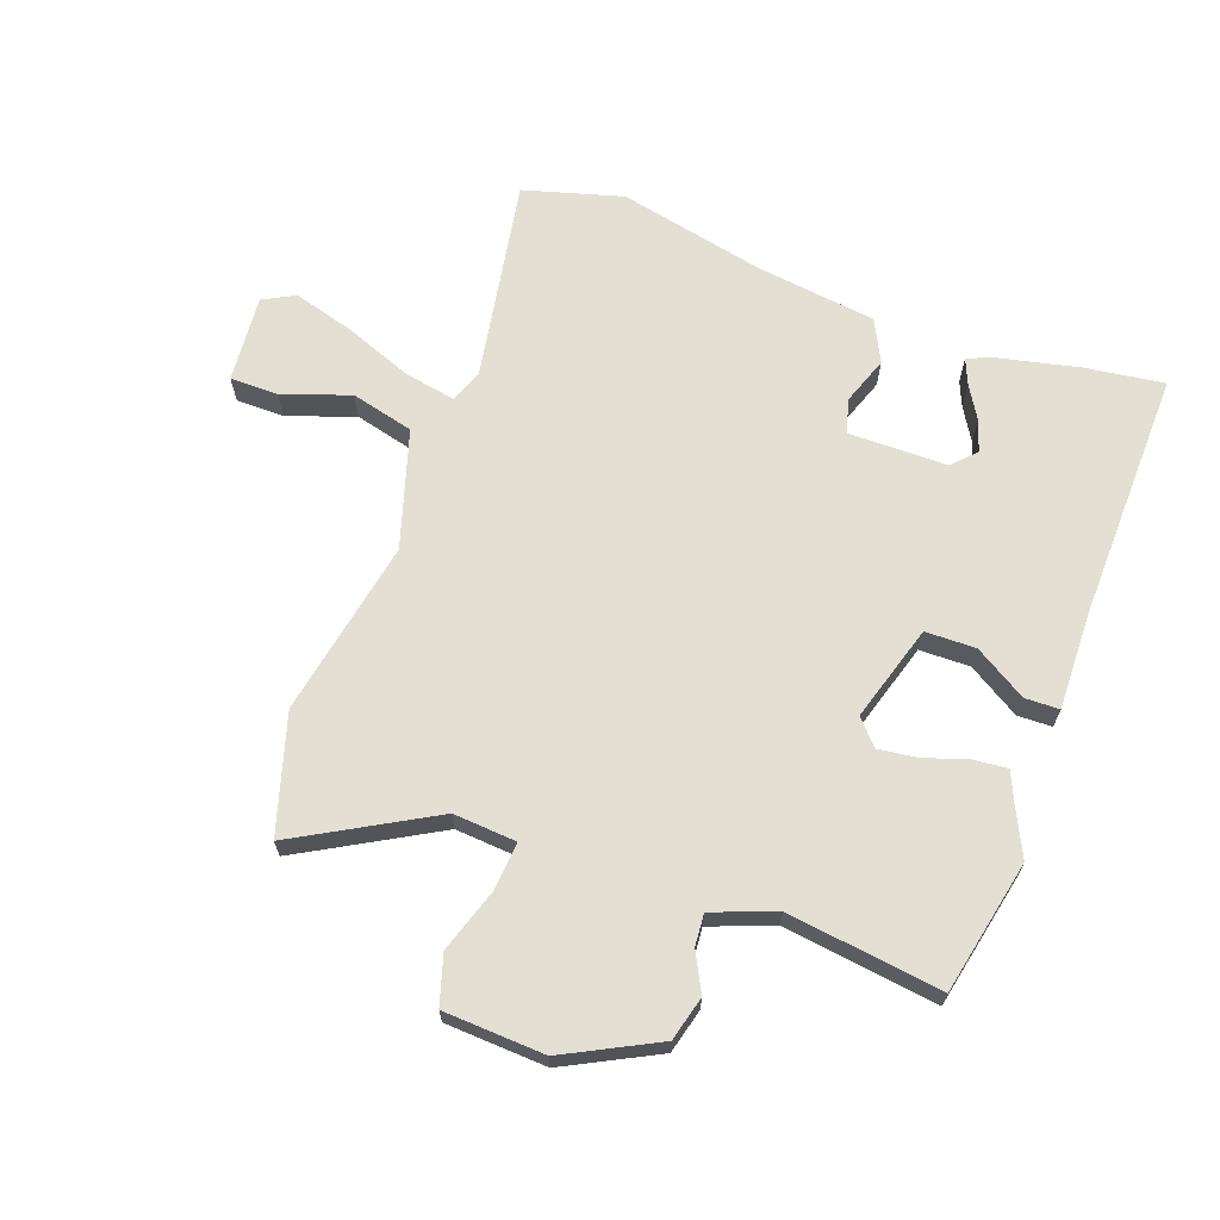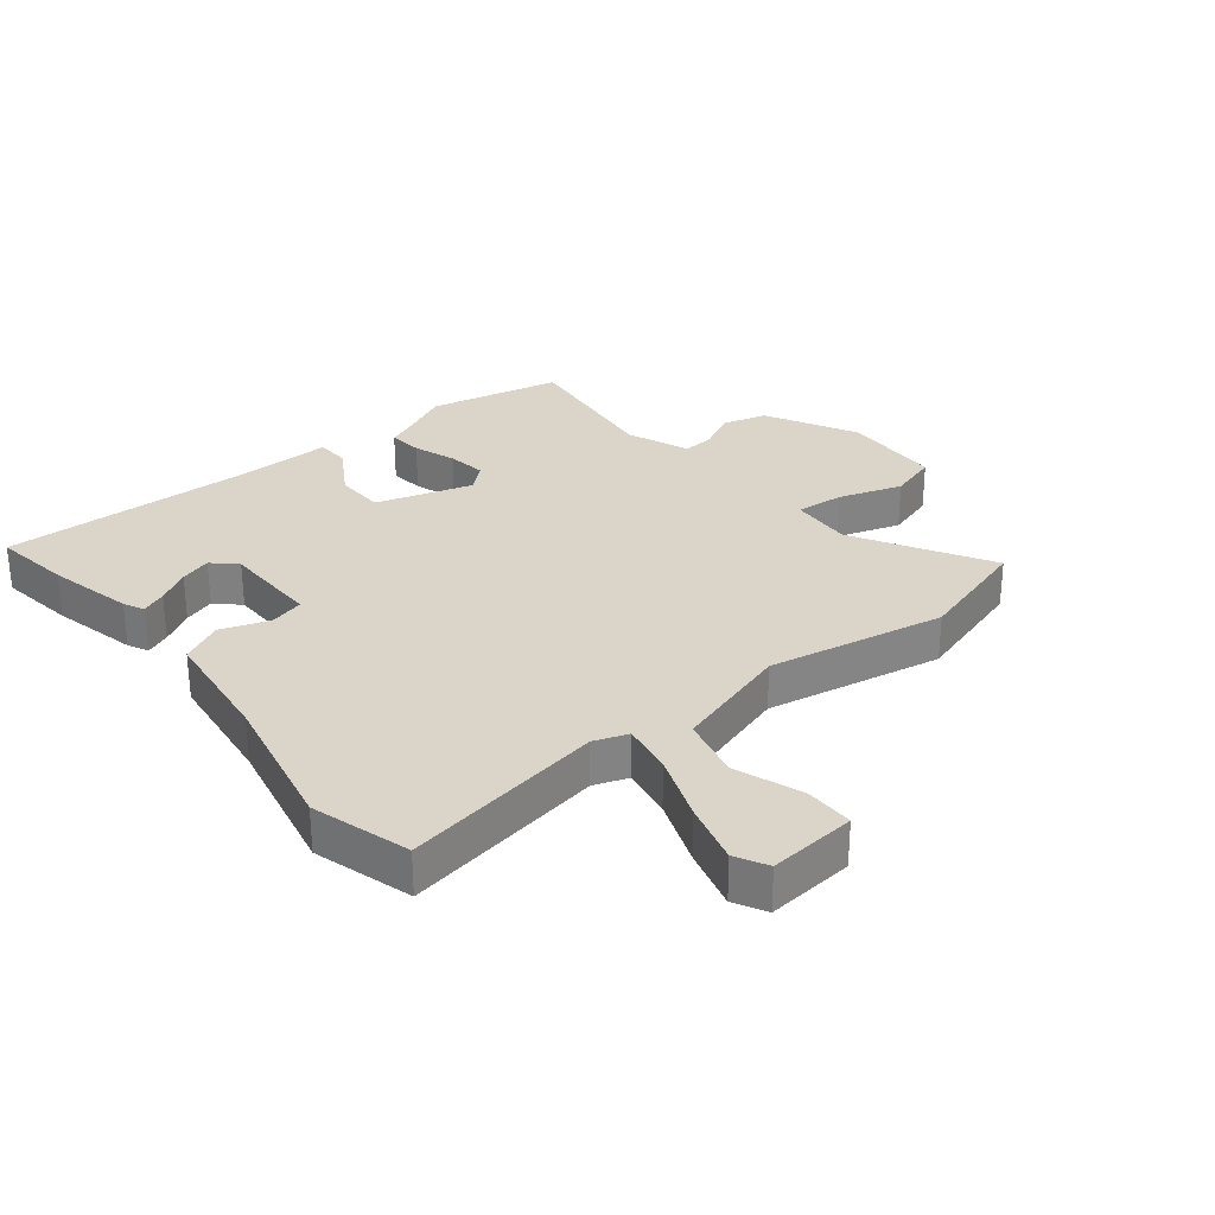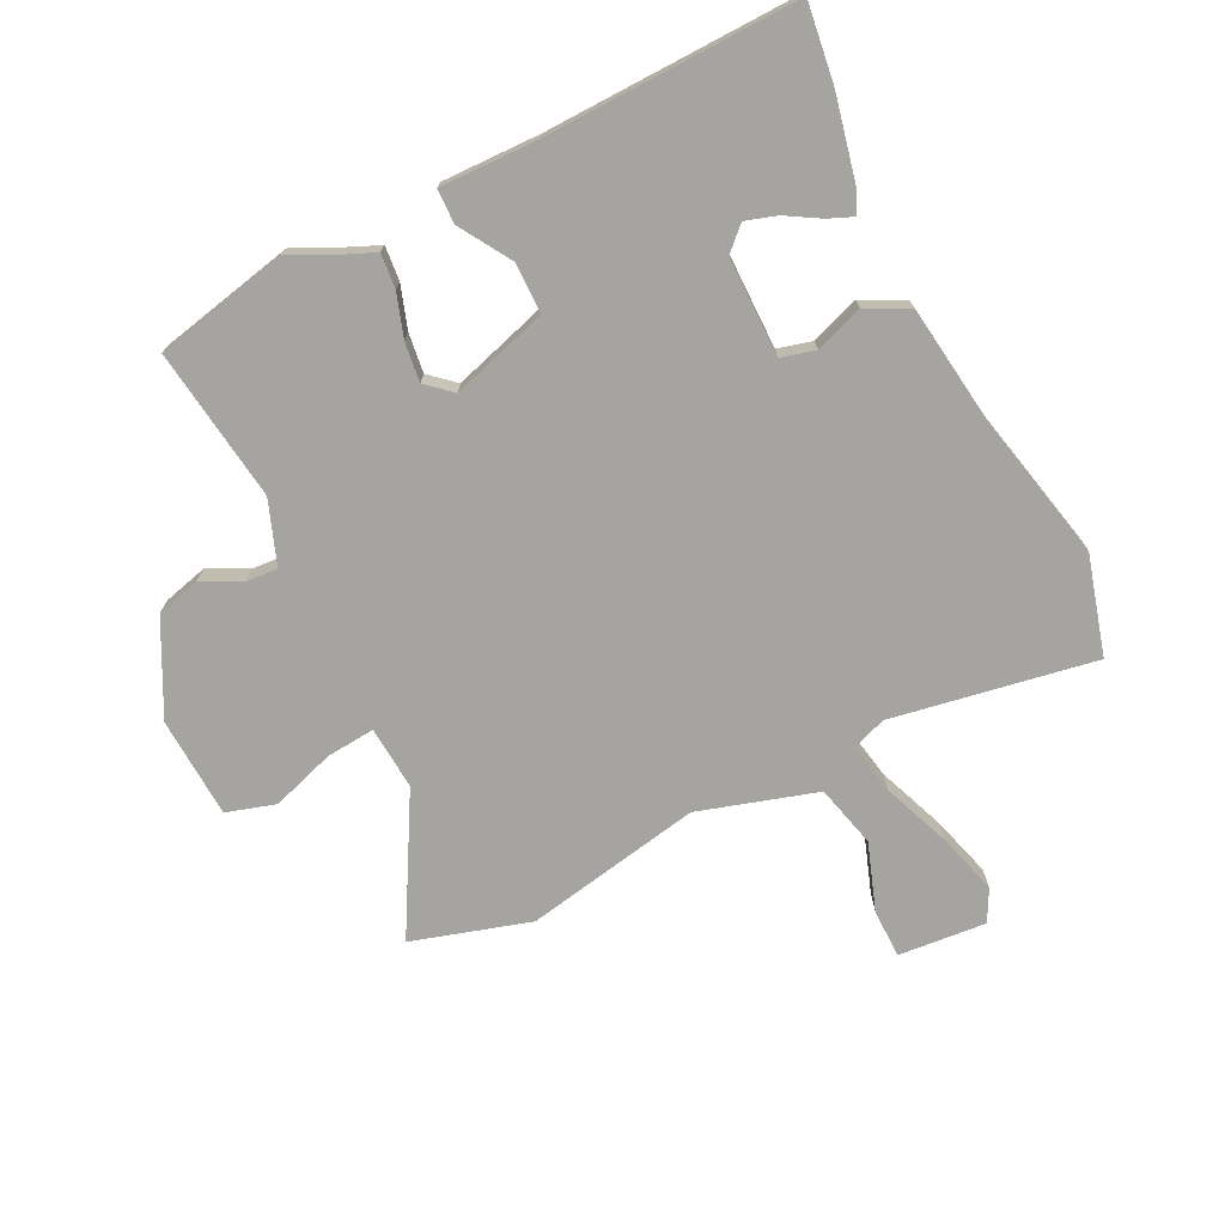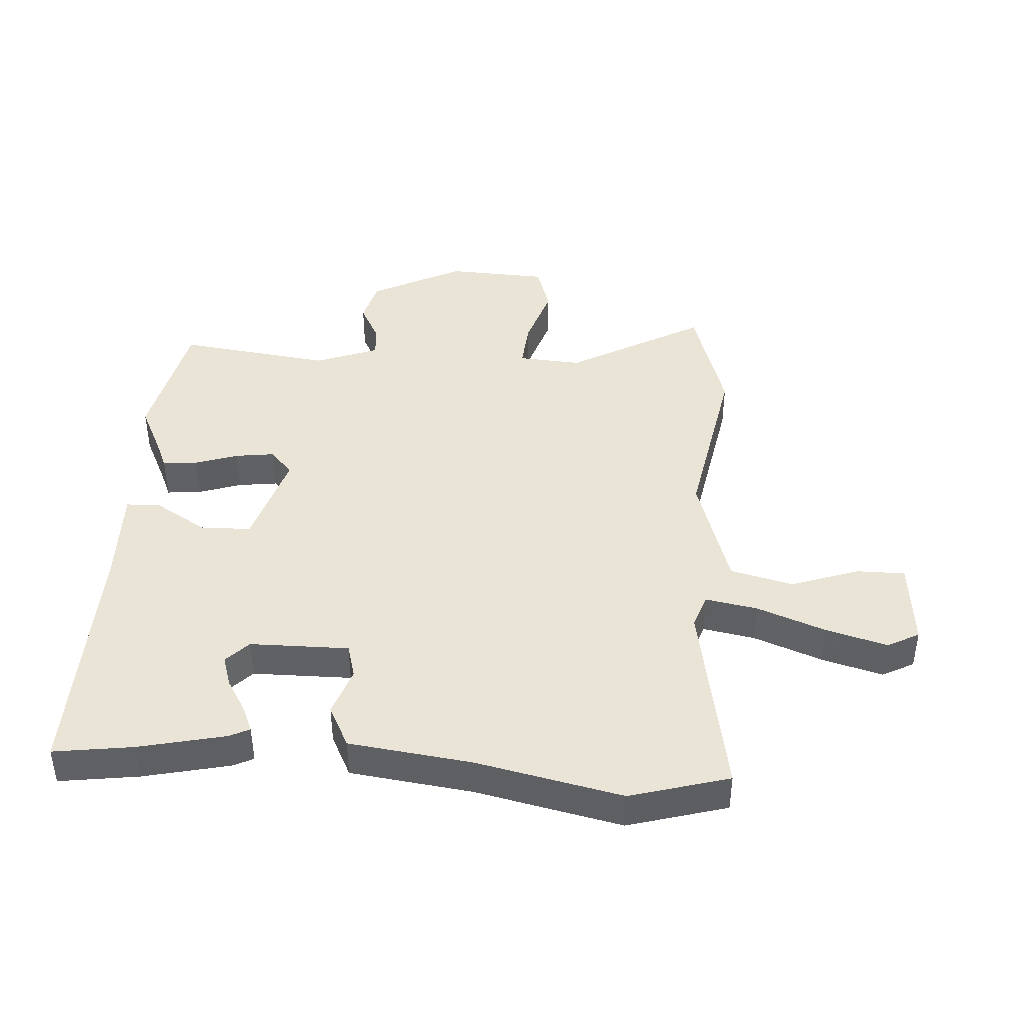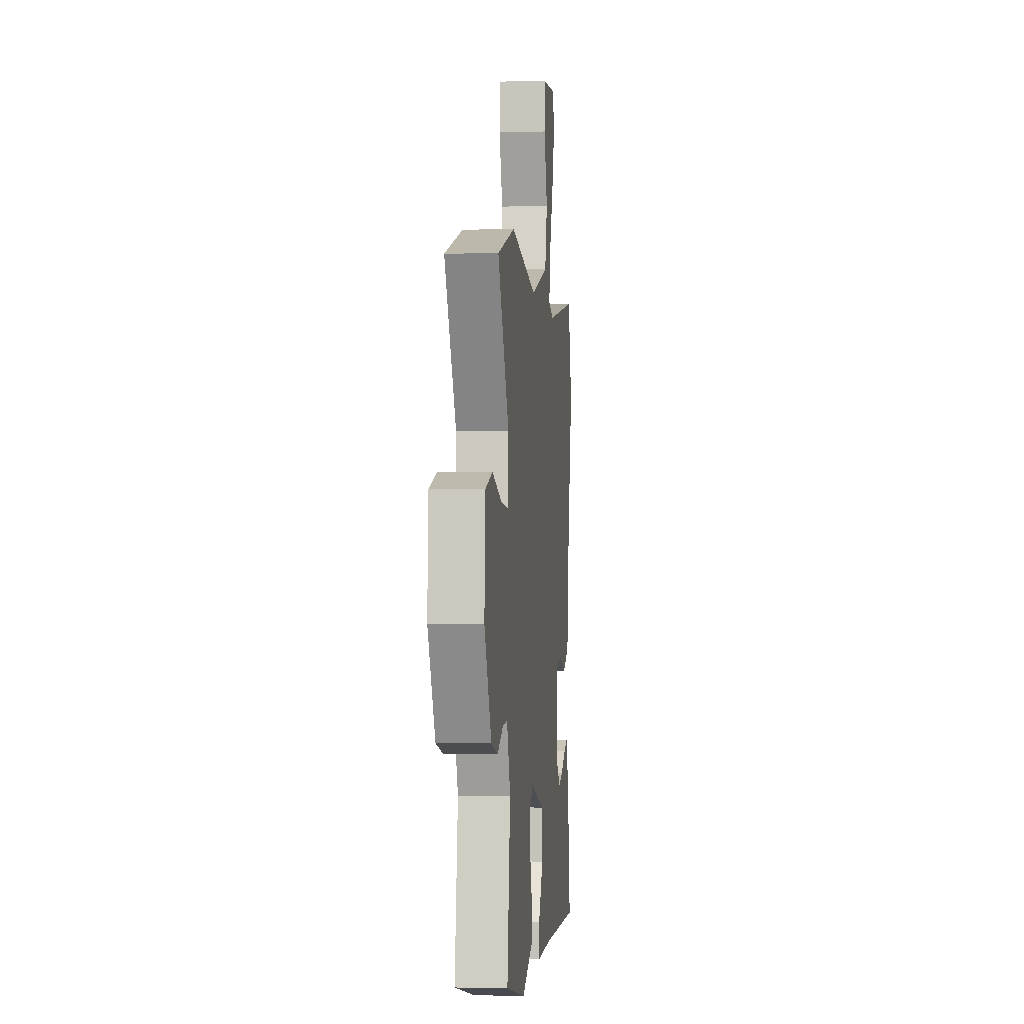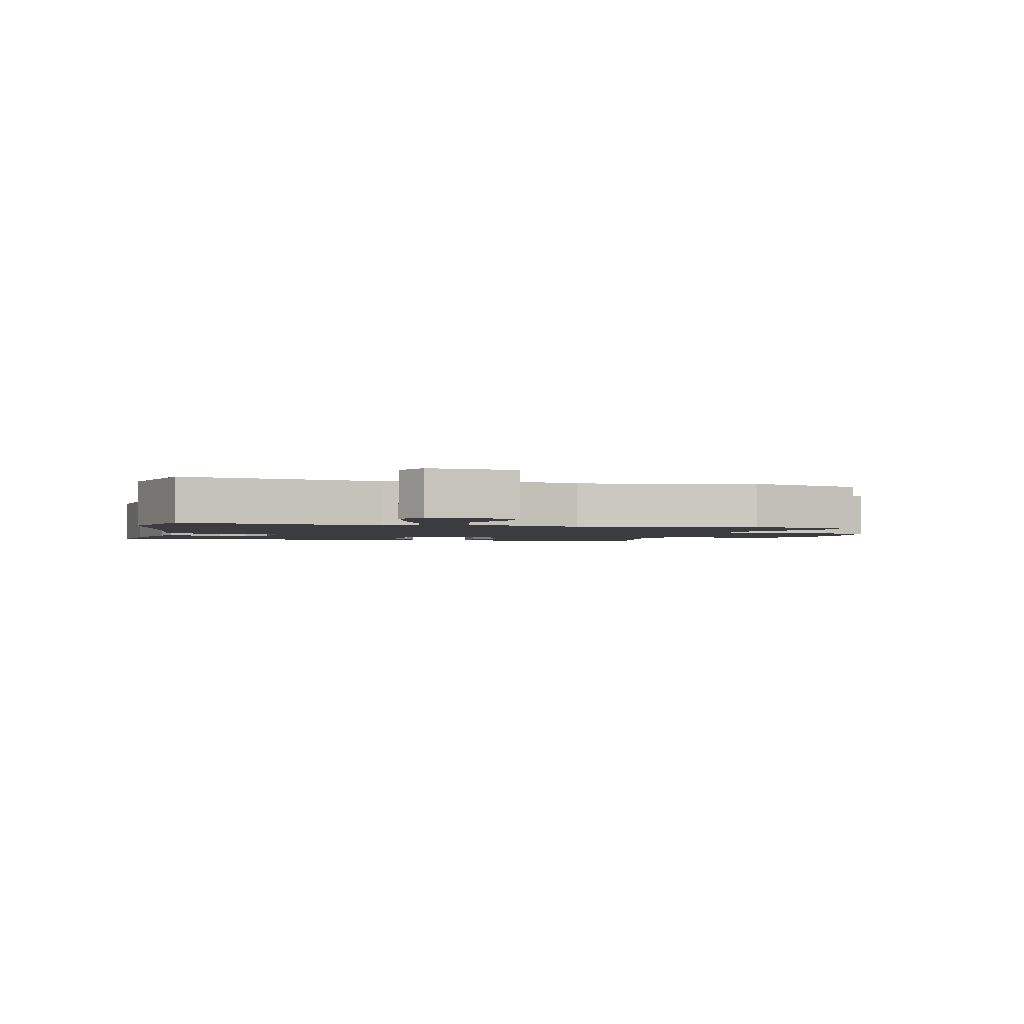
<metadata>
{"format":"obj","ext":"obj","renderer":"f3d","projection":"perspective","resolution":1024,"background":"white","views":[{"elev":66.4,"azim":109.8,"up":"+Y"},{"elev":29.1,"azim":-39.3,"up":"+Y"},{"elev":-73.3,"azim":-153.7,"up":"+Y"},{"elev":42.4,"azim":-86.6,"up":"+Y"},{"elev":-1.3,"azim":95.9,"up":"+Z"},{"elev":-2.1,"azim":-13.8,"up":"+Y"}]}
</metadata>
<code>
v -0.541 0.07 0.354
v -0.496 0.07 0.515
v -0.166 0.07 0.458
v -0.111 0.07 0.478
v -0.127 0.07 0.562
v -0.17 0.07 0.672
v -0.199 0.07 0.772
v -0.172 0.07 0.824
v -0.029 0.07 0.812
v -0.028 0.07 0.733
v -0.066 0.07 0.623
v -0.04 0.07 0.521
v 0.152 0.07 0.463
v 0.44 0.07 0.518
v 0.632 0.07 0.461
v 0.509 0.07 0.24
v 0.517 0.07 0.137
v 0.596 0.07 0.144
v 0.699 0.07 0.178
v 0.779 0.07 0.154
v 0.788 0.07 -0.01
v 0.712 0.07 -0.16
v 0.64 0.07 -0.179
v 0.577 0.07 -0.147
v 0.525 0.07 -0.143
v 0.487 0.07 -0.246
v 0.521 0.07 -0.495
v 0.304 0.07 -0.542
v 0.224 0.07 -0.504
v 0.177 0.07 -0.484
v 0.182 0.07 -0.428
v 0.205 0.07 -0.358
v 0.213 0.07 -0.294
v 0.172 0.07 -0.258
v 0.015 0.07 -0.306
v 0.014 0.07 -0.388
v 0.066 0.07 -0.472
v 0.065 0.07 -0.528
v -0.094 0.07 -0.525
v -0.505 0.07 -0.536
v -0.488 0.07 -0.408
v -0.457 0.07 -0.267
v -0.441 0.07 -0.234
v -0.4 0.07 -0.251
v -0.346 0.07 -0.283
v -0.295 0.07 -0.299
v -0.258 0.07 -0.263
v -0.258 0.07 -0.102
v -0.314 0.07 -0.087
v -0.392 0.07 -0.115
v -0.461 0.07 -0.081
v -0.488 0.07 0.117
v -0.541 0 0.354
v -0.496 0 0.515
v -0.166 0 0.458
v -0.111 0 0.478
v -0.127 0 0.562
v -0.17 0 0.672
v -0.199 0 0.772
v -0.172 0 0.824
v -0.029 0 0.812
v -0.028 0 0.733
v -0.066 0 0.623
v -0.04 0 0.521
v 0.152 0 0.463
v 0.44 0 0.518
v 0.632 0 0.461
v 0.509 0 0.24
v 0.517 0 0.137
v 0.596 0 0.144
v 0.699 0 0.178
v 0.779 0 0.154
v 0.788 0 -0.01
v 0.712 0 -0.16
v 0.64 0 -0.179
v 0.577 0 -0.147
v 0.525 0 -0.143
v 0.487 0 -0.246
v 0.521 0 -0.495
v 0.304 0 -0.542
v 0.224 0 -0.504
v 0.177 0 -0.484
v 0.182 0 -0.428
v 0.205 0 -0.358
v 0.213 0 -0.294
v 0.172 0 -0.258
v 0.015 0 -0.306
v 0.014 0 -0.388
v 0.066 0 -0.472
v 0.065 0 -0.528
v -0.094 0 -0.525
v -0.505 0 -0.536
v -0.488 0 -0.408
v -0.457 0 -0.267
v -0.441 0 -0.234
v -0.4 0 -0.251
v -0.346 0 -0.283
v -0.295 0 -0.299
v -0.258 0 -0.263
v -0.258 0 -0.102
v -0.314 0 -0.087
v -0.392 0 -0.115
v -0.461 0 -0.081
v -0.488 0 0.117
f 49 50 51 52
f 48 49 52 1
f 42 43 44 45
f 42 45 46
f 39 40 41 42
f 39 42 46
f 36 37 38 39
f 35 36 39 46
f 34 35 46 47
f 29 30 31 32
f 29 32 33
f 26 27 28 29
f 25 26 29 33
f 21 22 23 24
f 21 24 25
f 18 19 20 21
f 17 18 21 25
f 16 17 25 33
f 13 14 15 16
f 12 13 16 33
f 8 9 10 11
f 8 11 12
f 5 6 7 8
f 4 5 8 12
f 48 1 2 3
f 34 47 48 3
f 4 12 33 34
f 3 4 34
f 104 103 102 101
f 53 104 101 100
f 97 96 95 94
f 98 97 94
f 94 93 92 91
f 98 94 91
f 91 90 89 88
f 98 91 88 87
f 99 98 87 86
f 84 83 82 81
f 85 84 81
f 81 80 79 78
f 85 81 78 77
f 76 75 74 73
f 77 76 73
f 73 72 71 70
f 77 73 70 69
f 85 77 69 68
f 68 67 66 65
f 85 68 65 64
f 63 62 61 60
f 64 63 60
f 60 59 58 57
f 64 60 57 56
f 55 54 53 100
f 55 100 99 86
f 86 85 64 56
f 86 56 55
f 1 53 54 2
f 2 54 55 3
f 3 55 56 4
f 4 56 57 5
f 5 57 58 6
f 6 58 59 7
f 7 59 60 8
f 8 60 61 9
f 9 61 62 10
f 10 62 63 11
f 11 63 64 12
f 12 64 65 13
f 13 65 66 14
f 14 66 67 15
f 15 67 68 16
f 16 68 69 17
f 17 69 70 18
f 18 70 71 19
f 19 71 72 20
f 20 72 73 21
f 21 73 74 22
f 22 74 75 23
f 23 75 76 24
f 24 76 77 25
f 25 77 78 26
f 26 78 79 27
f 27 79 80 28
f 28 80 81 29
f 29 81 82 30
f 30 82 83 31
f 31 83 84 32
f 32 84 85 33
f 33 85 86 34
f 34 86 87 35
f 35 87 88 36
f 36 88 89 37
f 37 89 90 38
f 38 90 91 39
f 39 91 92 40
f 40 92 93 41
f 41 93 94 42
f 42 94 95 43
f 43 95 96 44
f 44 96 97 45
f 45 97 98 46
f 46 98 99 47
f 47 99 100 48
f 48 100 101 49
f 49 101 102 50
f 50 102 103 51
f 51 103 104 52
f 52 104 53 1

</code>
